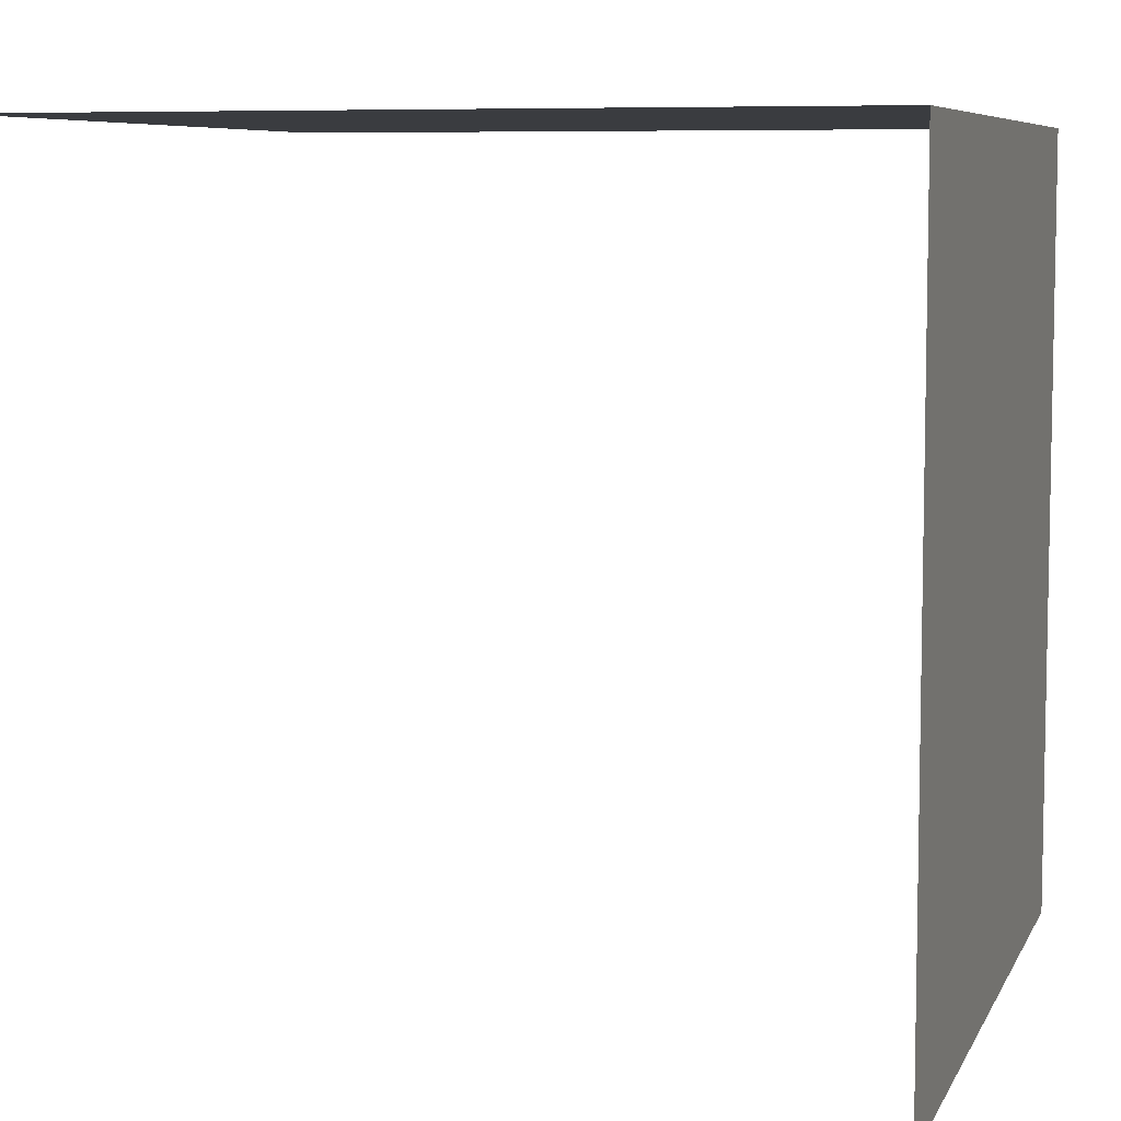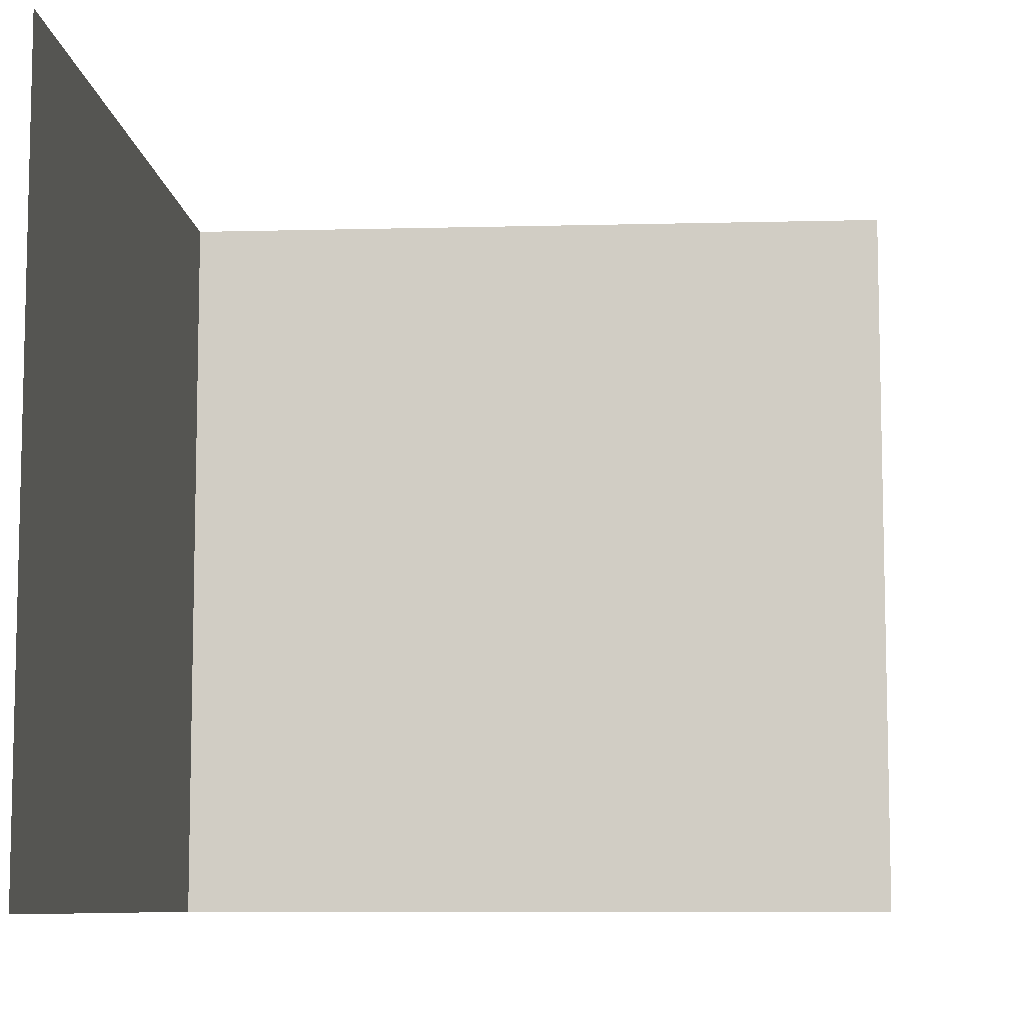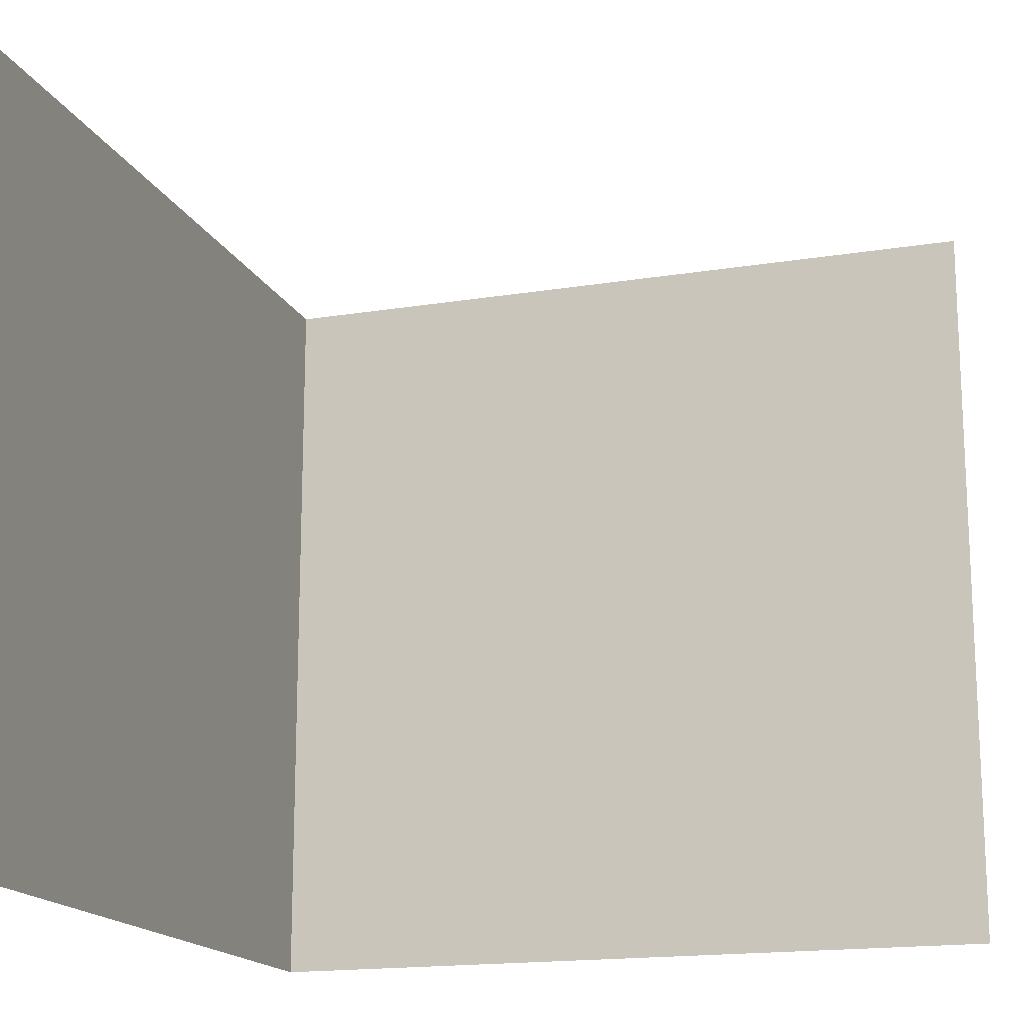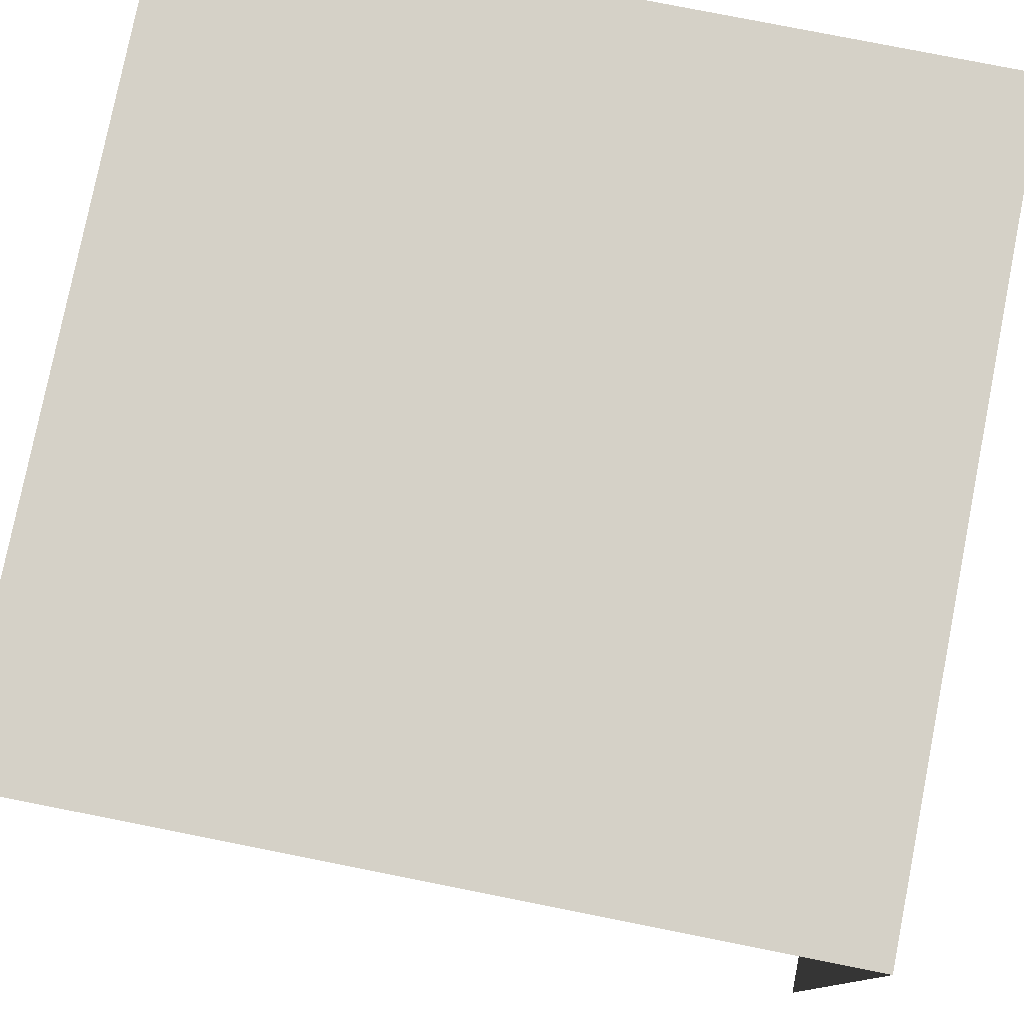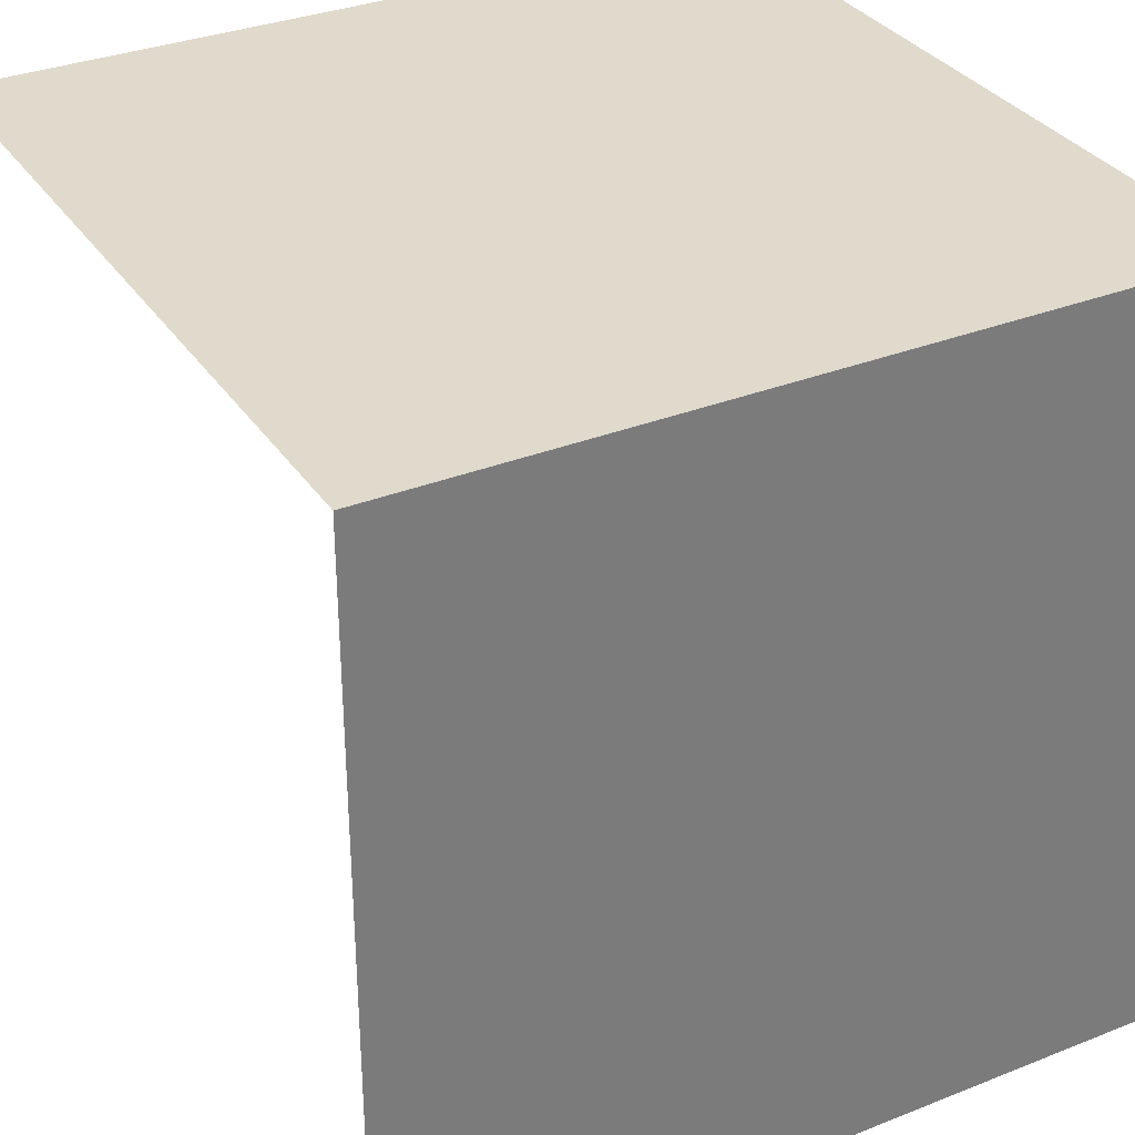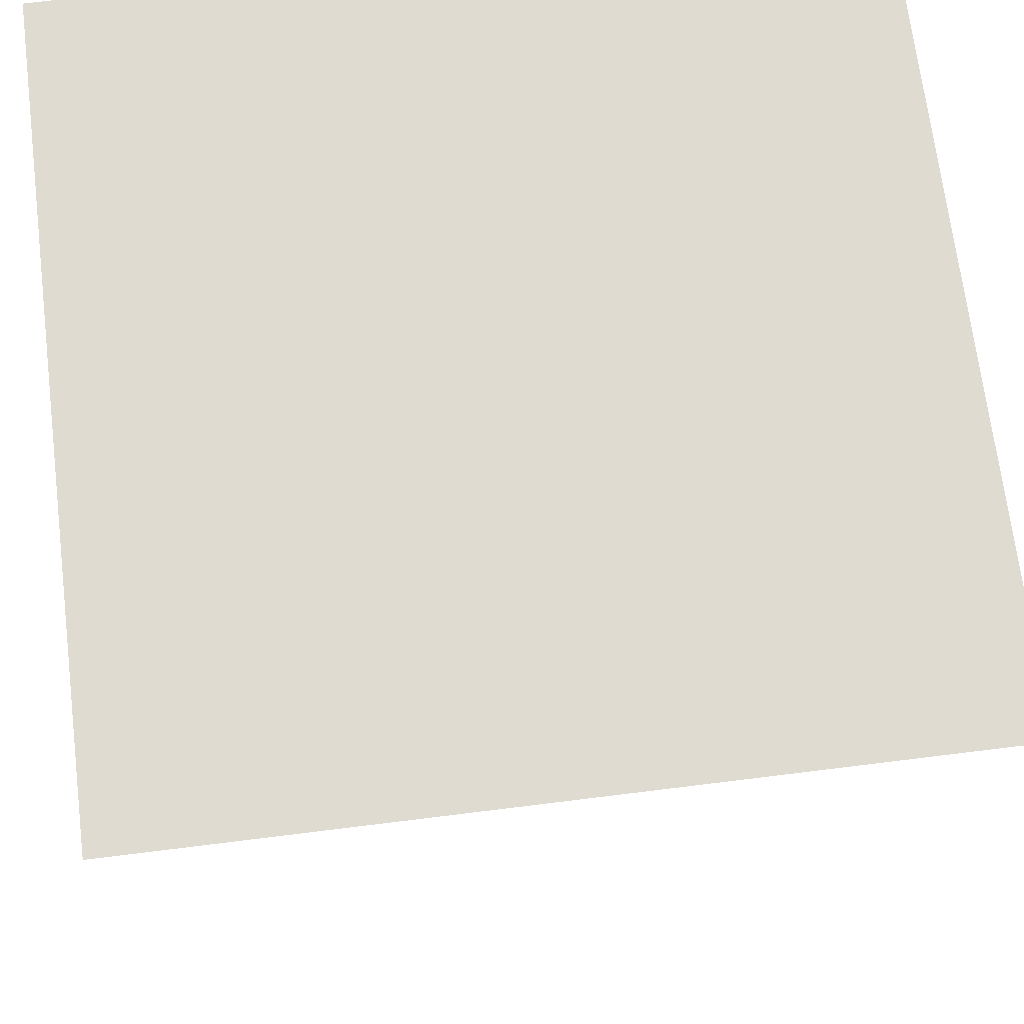
<metadata>
{"format":"obj","ext":"obj","renderer":"f3d","projection":"perspective","resolution":1024,"background":"white","views":[{"elev":7.2,"azim":16.3,"up":"+Z"},{"elev":-8.4,"azim":-176.0,"up":"+Y"},{"elev":-16.7,"azim":-161.7,"up":"+Y"},{"elev":78.7,"azim":11.2,"up":"+Z"},{"elev":33.1,"azim":61.4,"up":"+Z"},{"elev":69.9,"azim":-97.1,"up":"+Z"}]}
</metadata>
<code>
o grass_07
v 0.5 1 0.5
v 0.5 0 0.5
v -0.5 1 0.5
v -0.5 0 0.5
v 0.5 1 -0.5
v 0.5 0 -0.5
f 2 1 3 4
f 5 1 2 6

</code>
